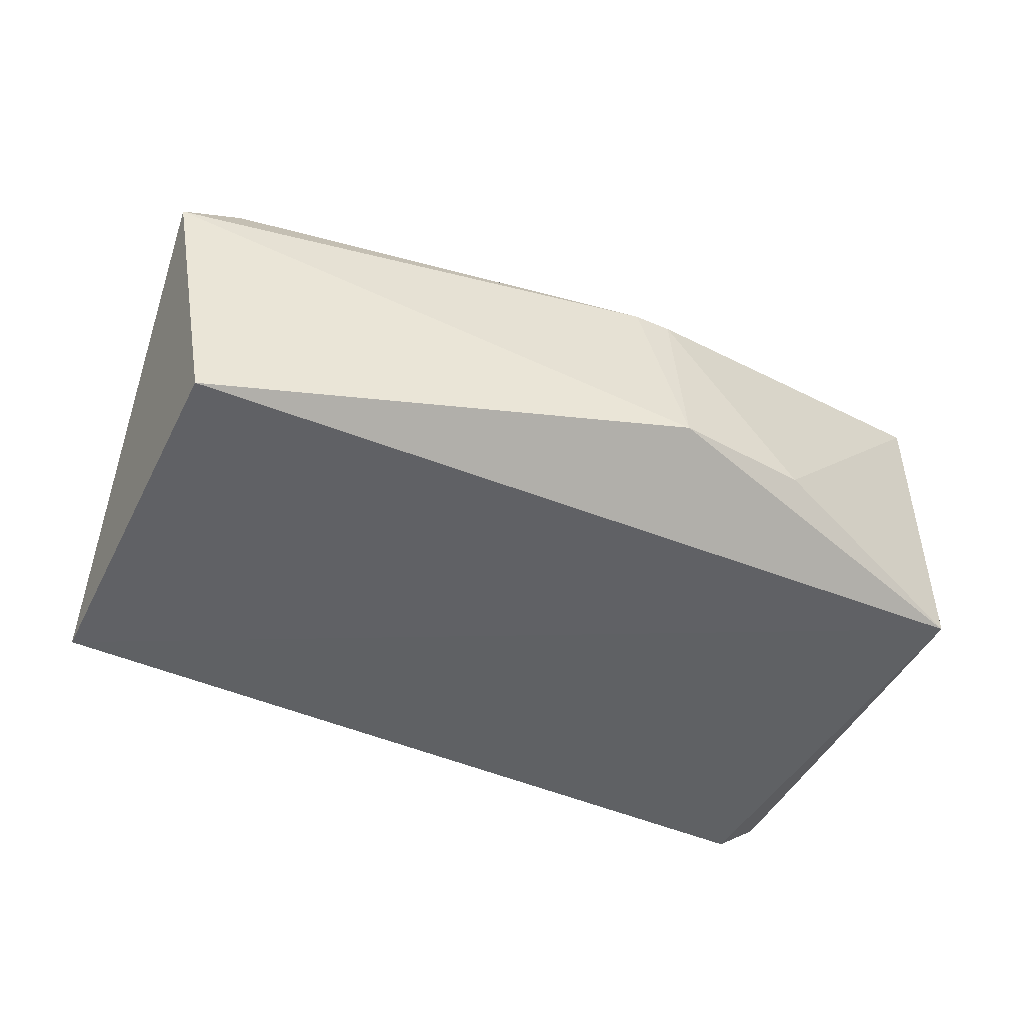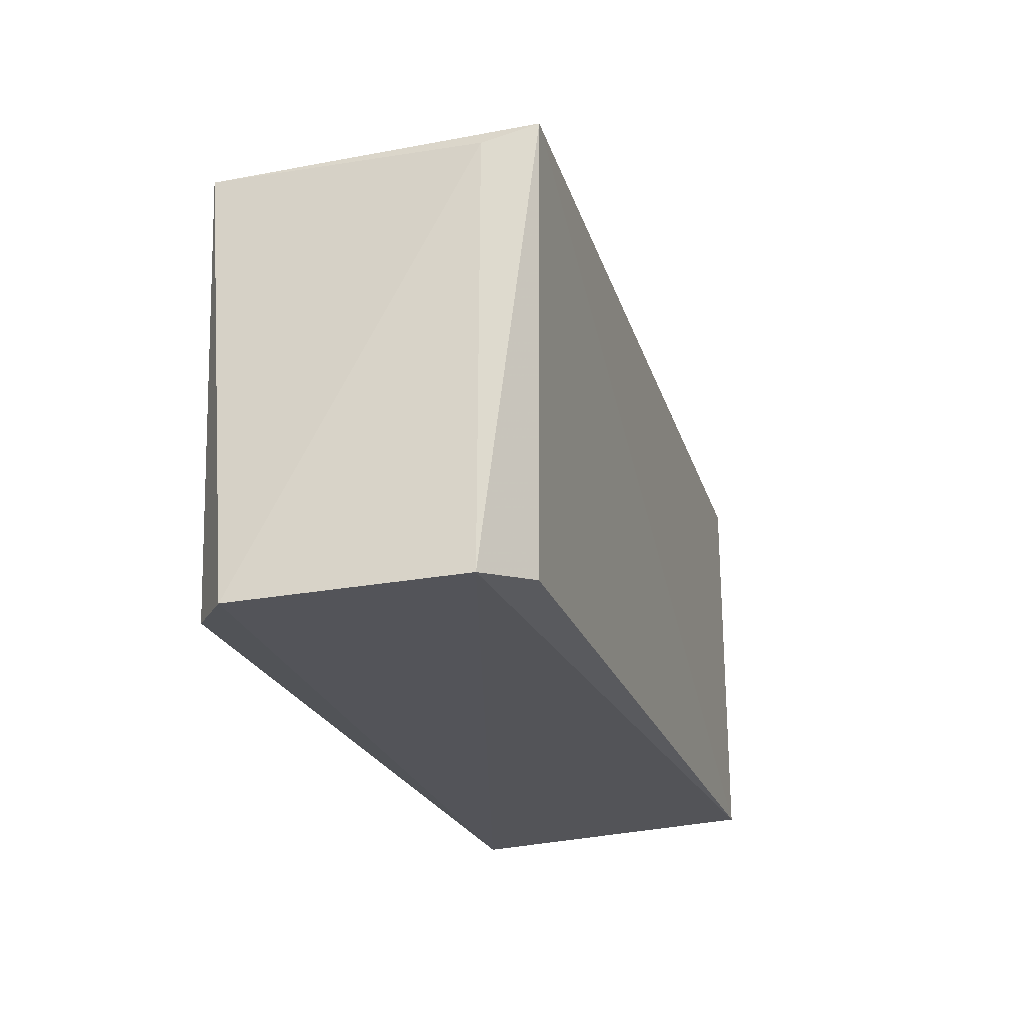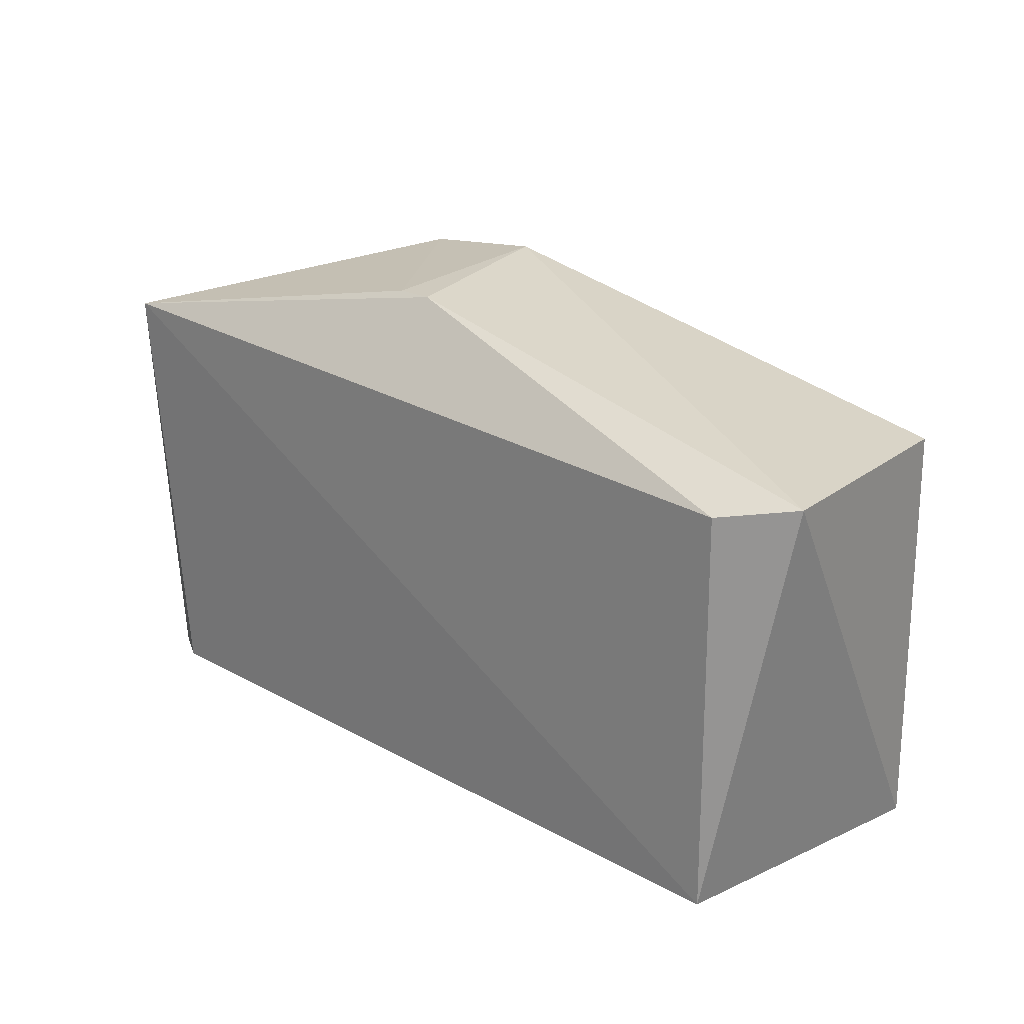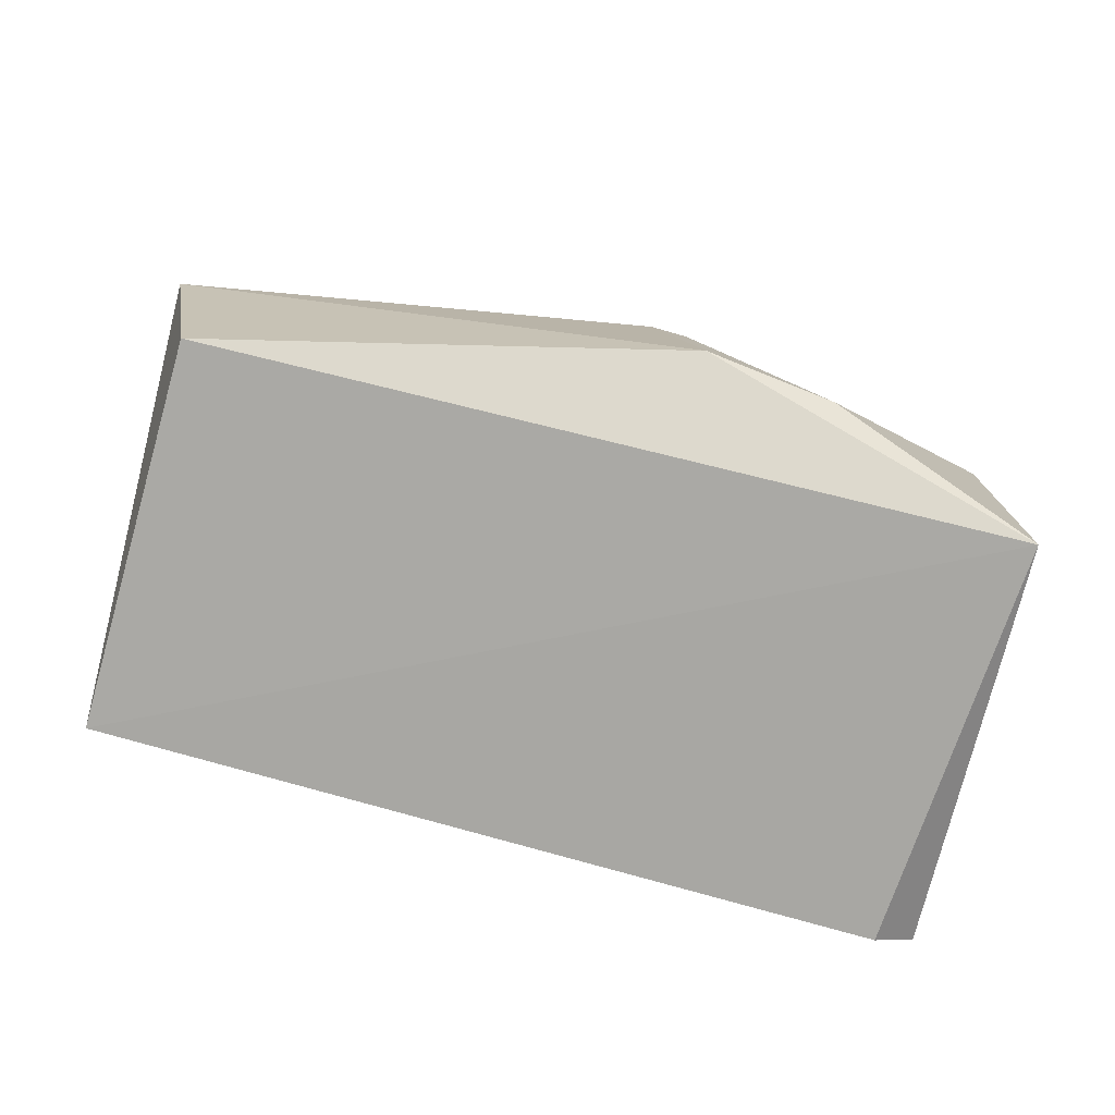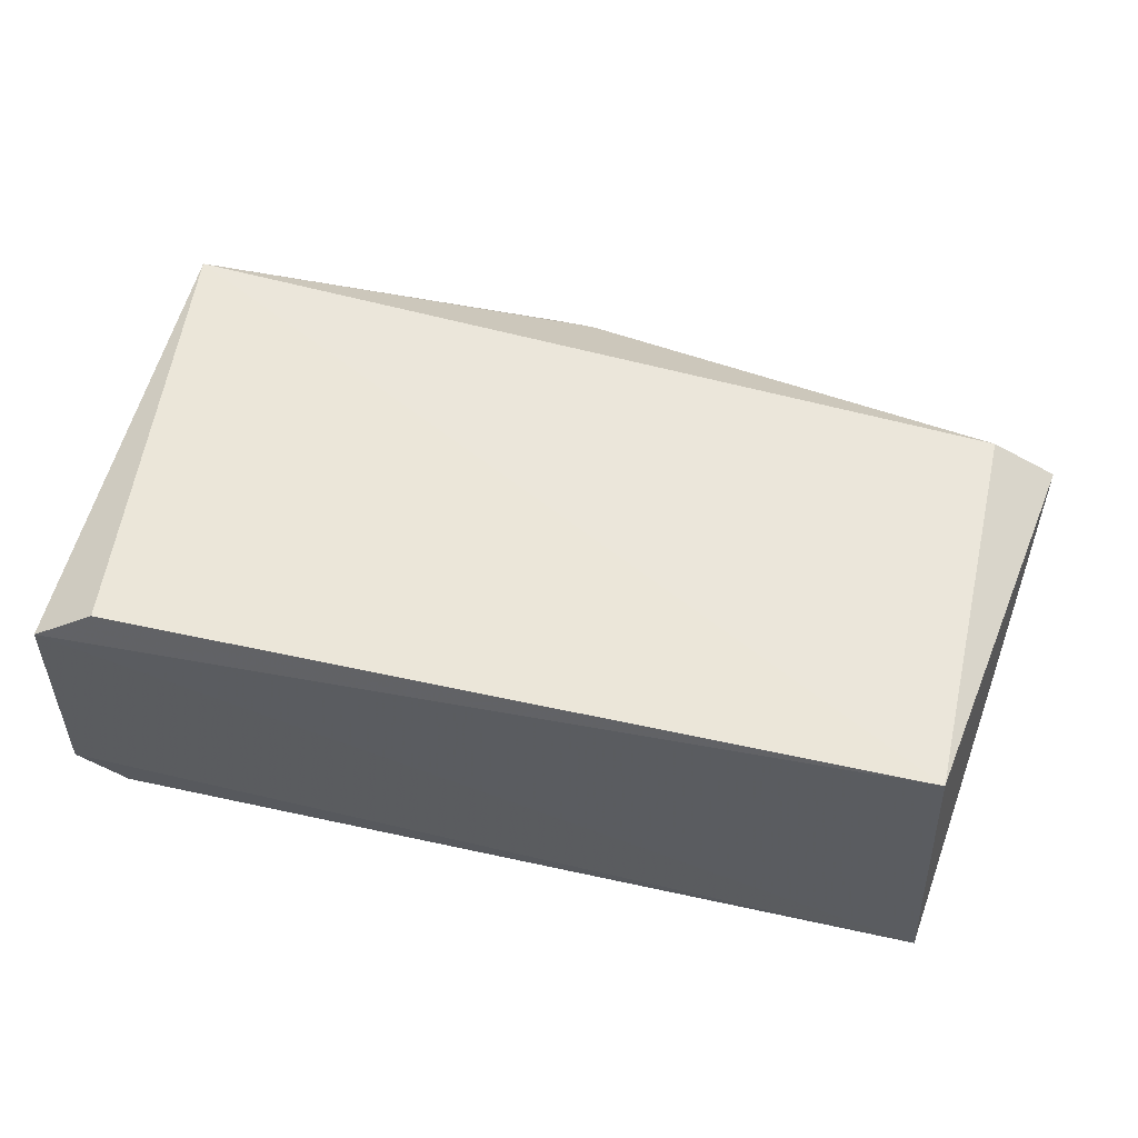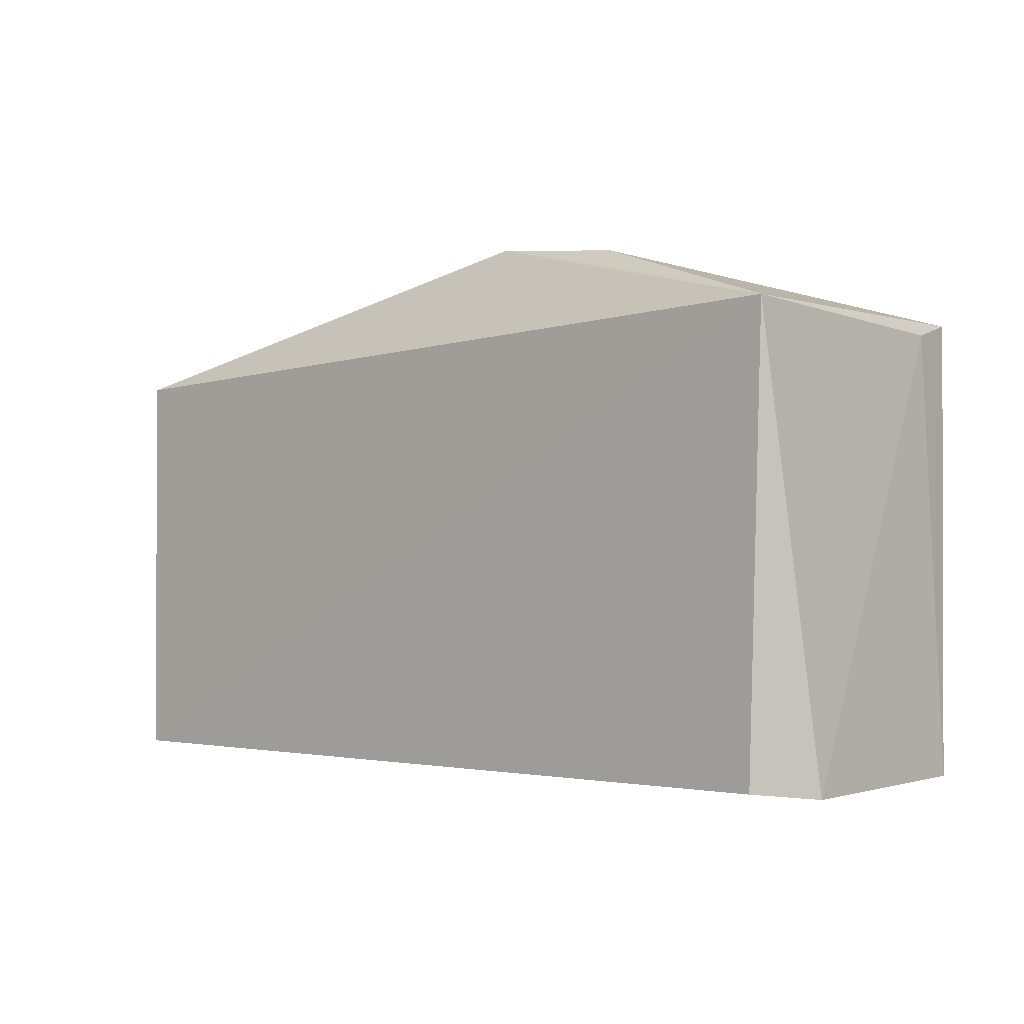
<metadata>
{"format":"obj","ext":"obj","renderer":"f3d","projection":"perspective","resolution":1024,"background":"white","views":[{"elev":-47.5,"azim":154.1,"up":"+Z"},{"elev":-23.9,"azim":-72.6,"up":"+Y"},{"elev":20.7,"azim":45.2,"up":"+Y"},{"elev":-75.4,"azim":163.9,"up":"+Z"},{"elev":55.6,"azim":13.0,"up":"+Z"},{"elev":-1.5,"azim":-138.9,"up":"+Y"}]}
</metadata>
<code>
g Generated convex submesh 1
v -0.09879 0.0001929 -0.02421
v -0.01342 0.1123 0.02017
v -0.0143 0.1156 -0.02017
v 0.0921 0.001174 -0.03296
v 0.08873 0.003305 0.03296
v -0.09219 0.09752 0.03579
v 0.1028 0.09112 0.023
v -0.08472 0.003305 0.03296
v -0.09219 0.09752 -0.03456
v 0.0921 0.08967 -0.03296
v 0.08873 0.08854 0.03296
v -0.08798 0.001174 -0.03296
v -0.09775 0.0008103 0.02518
v -0.04402 0.1126 -0.02017
v -0.09359 0.09445 0.02414
v -0.005035 0.1123 0.02017
g Generated convex submesh 1_0
f 16 11 7
f 7 5 4
f 8 5 6
f 10 3 7
f 10 7 4
f 10 9 3
f 10 4 9
f 11 6 5
f 11 5 7
f 12 4 1
f 12 9 4
f 12 1 9
f 13 1 4
f 13 4 5
f 13 5 8
f 13 8 6
f 14 2 3
f 14 6 2
f 14 3 9
f 14 9 6
f 15 9 1
f 15 6 9
f 15 1 13
f 15 13 6
f 16 3 2
f 16 2 6
f 16 7 3
f 16 6 11

</code>
